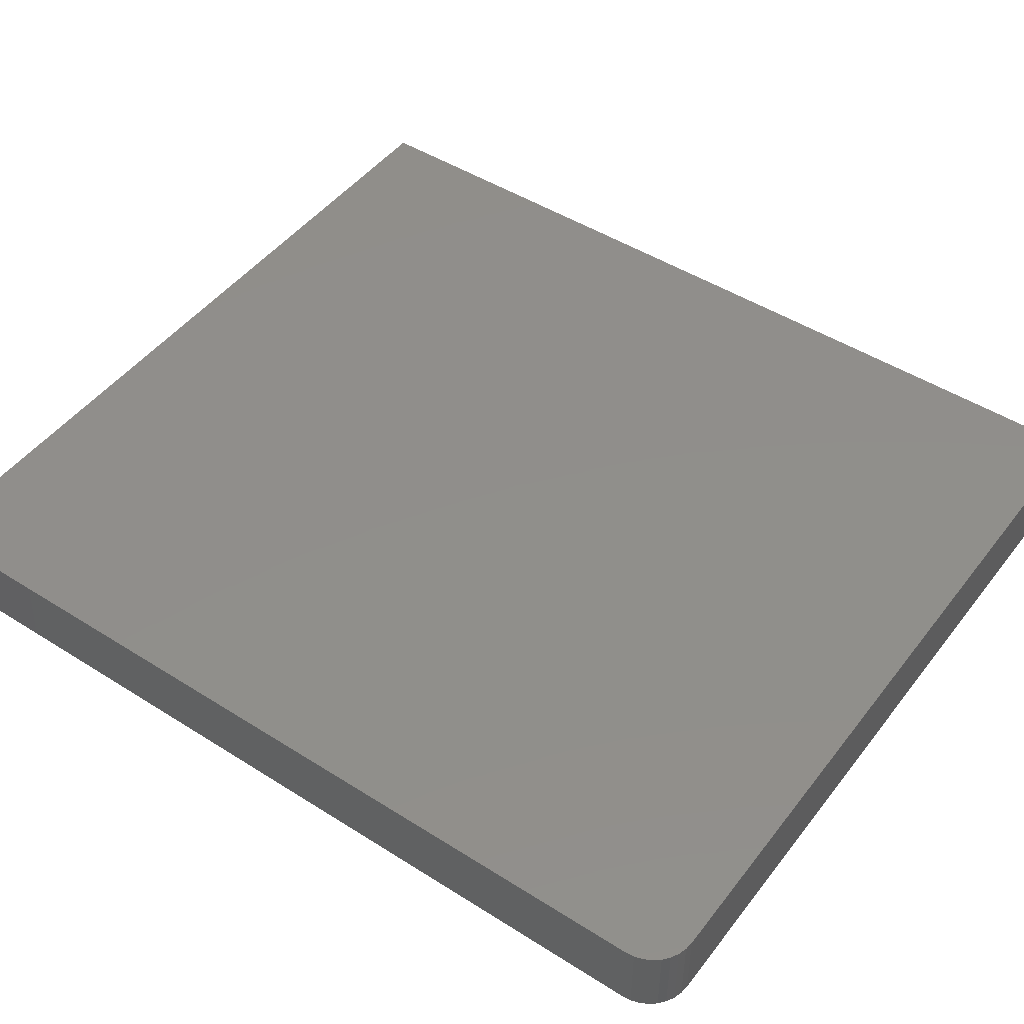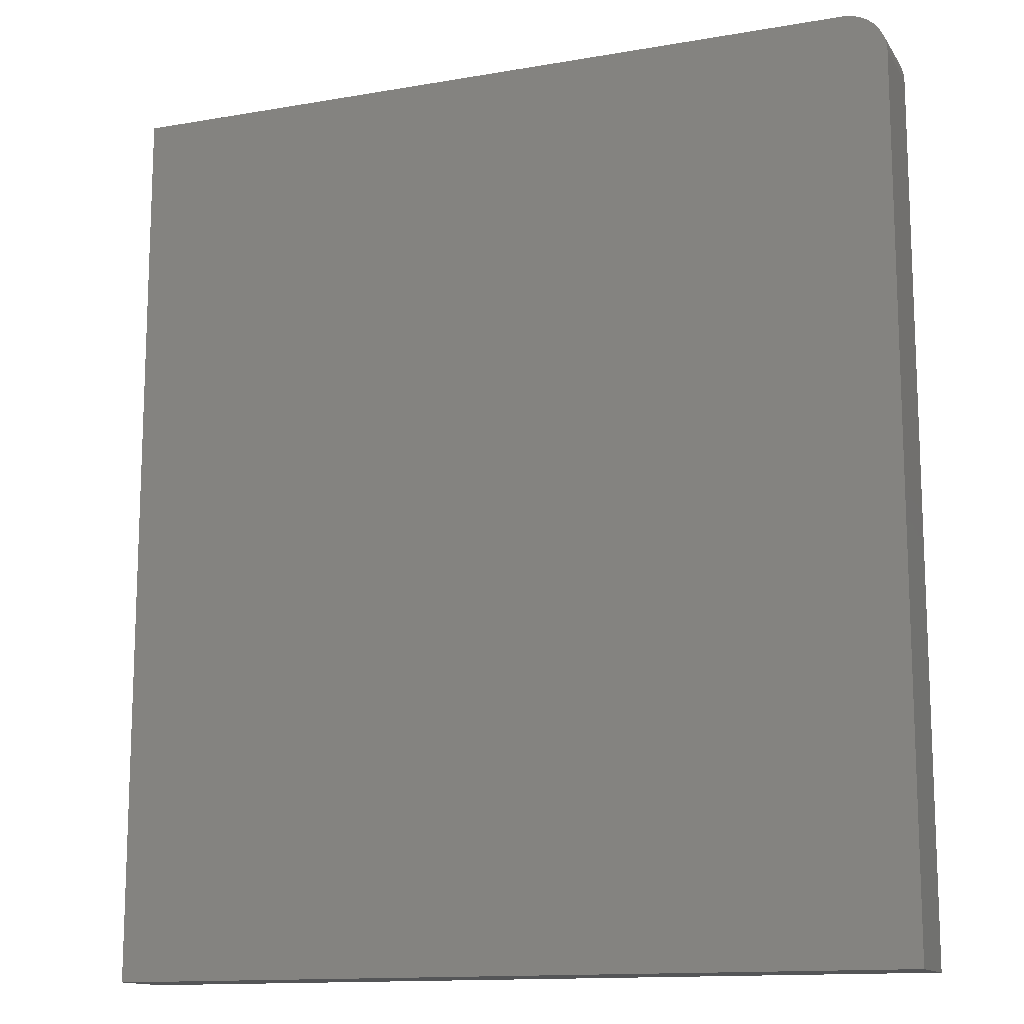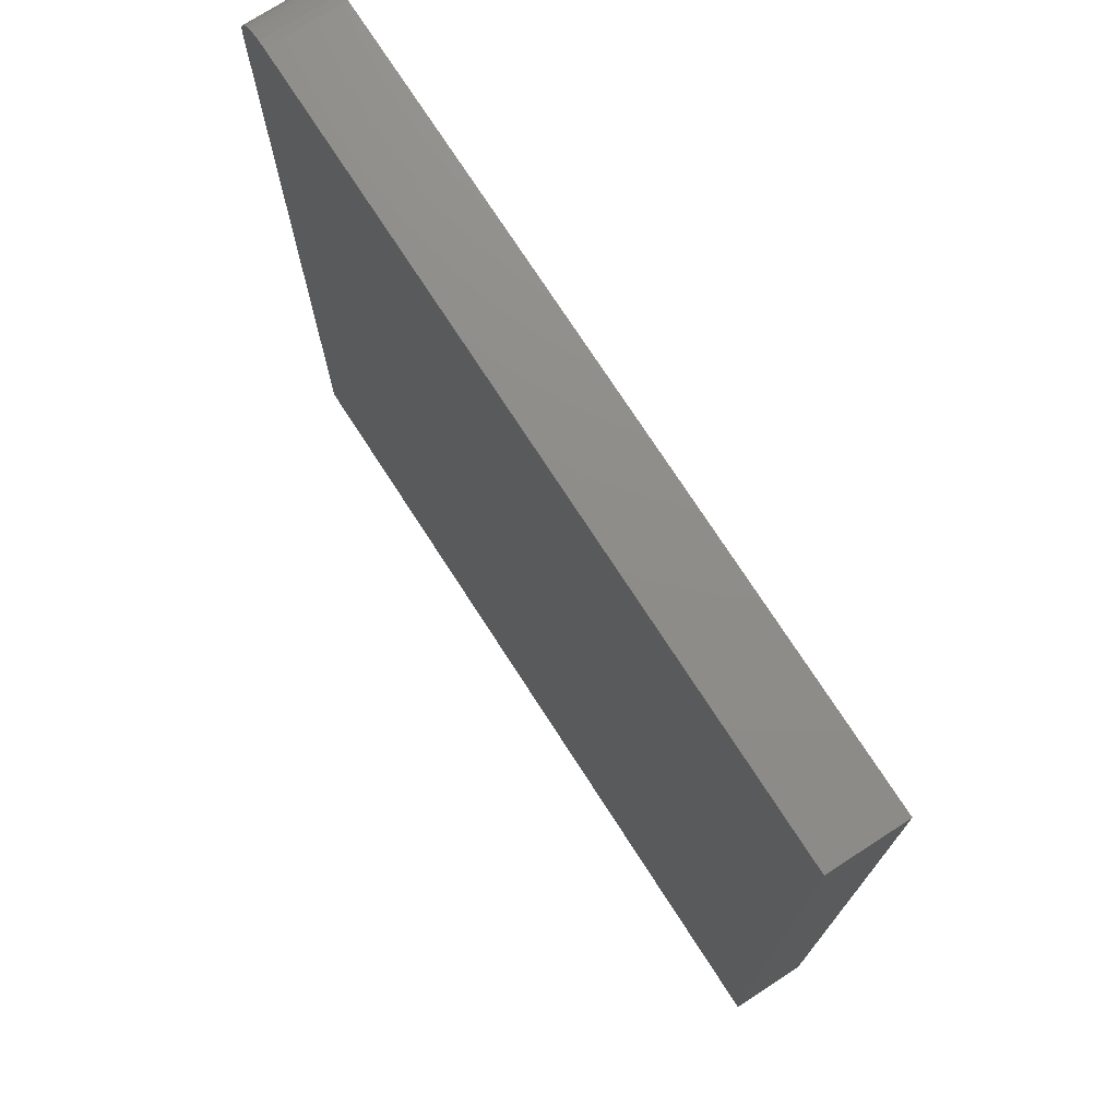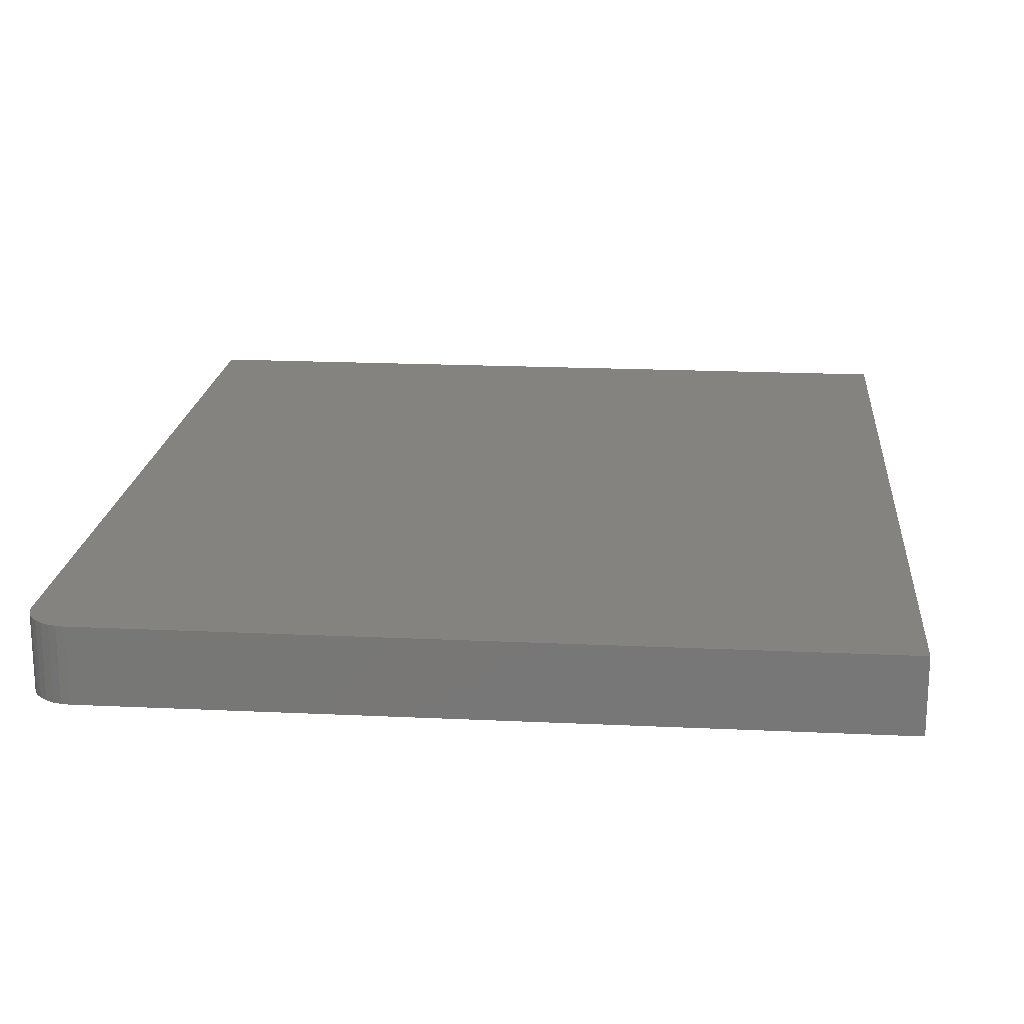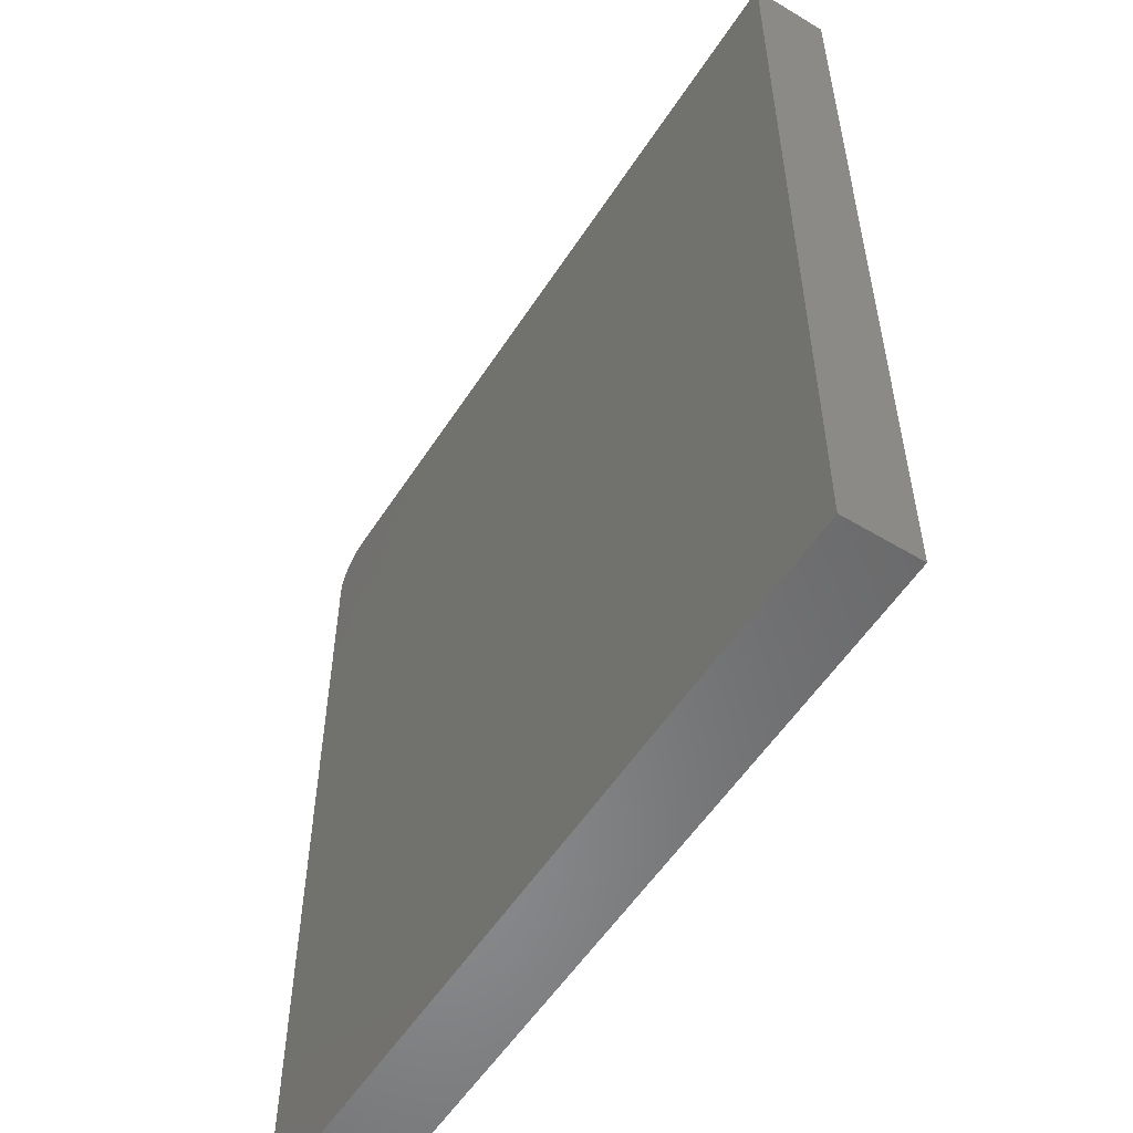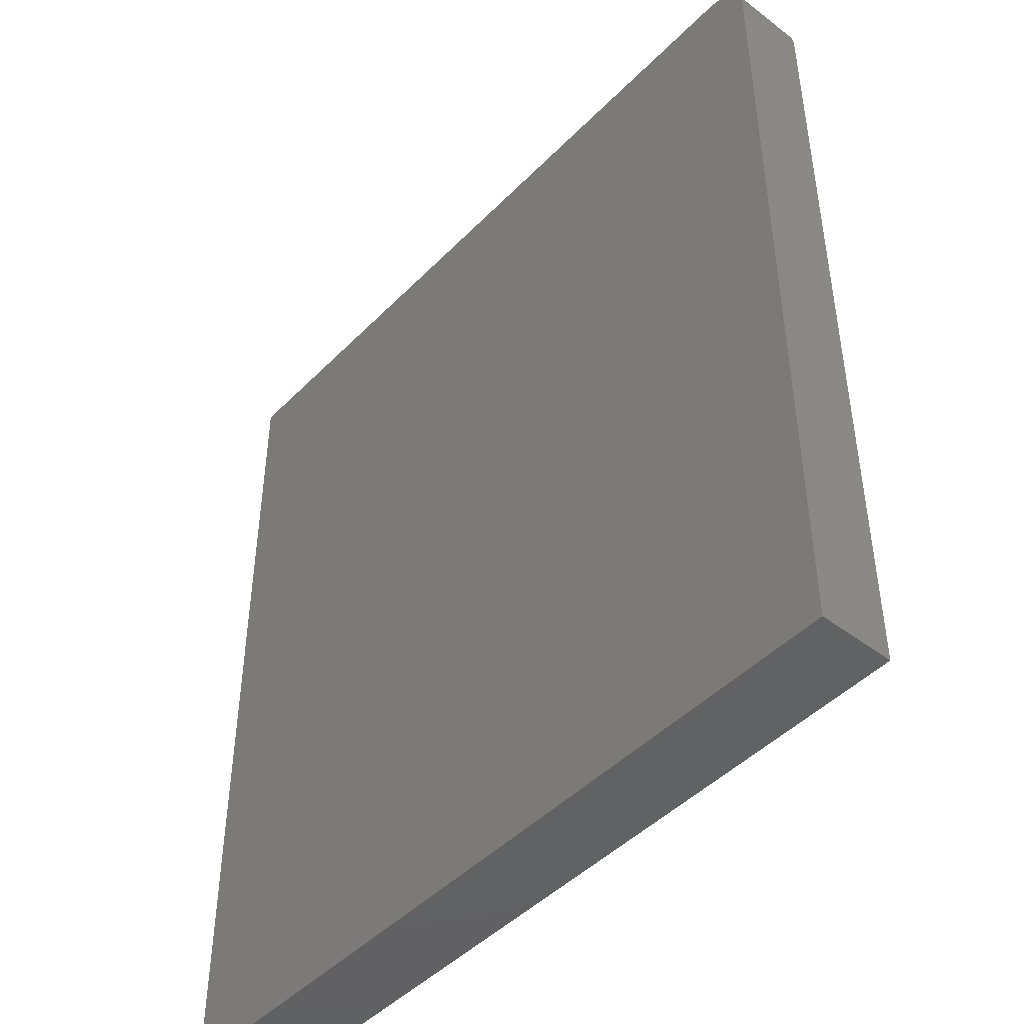
<metadata>
{"format":"stl","ext":"stl","renderer":"f3d","projection":"perspective","resolution":1024,"background":"white","views":[{"elev":47.4,"azim":125.6,"up":"+Z"},{"elev":-13.5,"azim":21.4,"up":"+Y"},{"elev":74.4,"azim":-122.9,"up":"+Y"},{"elev":19.1,"azim":-174.9,"up":"+Z"},{"elev":-55.2,"azim":-122.4,"up":"+Y"},{"elev":-46.1,"azim":48.9,"up":"+Y"}]}
</metadata>
<code>
# stl→obj: 24 verts, 44 faces
v -0.6641 0.75 0.125
v -0.6641 -0.75 0.125
v 0.6623 -0.75 0.125
v 0.6623 0.6797 0.125
v 0.6609 0.6934 0.125
v 0.6569 0.7066 0.125
v 0.6504 0.7188 0.125
v 0.6417 0.7294 0.125
v 0.631 0.7382 0.125
v 0.6188 0.7446 0.125
v 0.6057 0.7486 0.125
v 0.5919 0.75 0.125
v -0.6641 0.75 0
v 0.5919 0.75 0
v 0.6057 0.7486 0
v 0.6188 0.7446 0
v 0.631 0.7382 0
v 0.6417 0.7294 0
v 0.6504 0.7188 0
v 0.6569 0.7066 0
v 0.6609 0.6934 0
v 0.6623 0.6797 0
v 0.6623 -0.75 0
v -0.6641 -0.75 0
f 1 2 3
f 1 3 4
f 1 4 5
f 1 5 6
f 1 6 7
f 1 7 8
f 1 8 9
f 1 9 10
f 1 10 11
f 1 11 12
f 13 14 15
f 13 15 16
f 13 16 17
f 13 17 18
f 13 18 19
f 13 19 20
f 13 20 21
f 13 21 22
f 13 22 23
f 13 23 24
f 12 14 1
f 1 14 13
f 3 23 4
f 4 23 22
f 14 12 15
f 15 12 11
f 15 11 16
f 16 11 10
f 16 10 17
f 17 10 9
f 17 9 18
f 18 9 8
f 18 8 19
f 19 8 7
f 19 7 20
f 20 7 6
f 20 6 21
f 21 6 5
f 21 5 22
f 22 5 4
f 1 13 2
f 2 13 24
f 2 24 3
f 3 24 23

</code>
